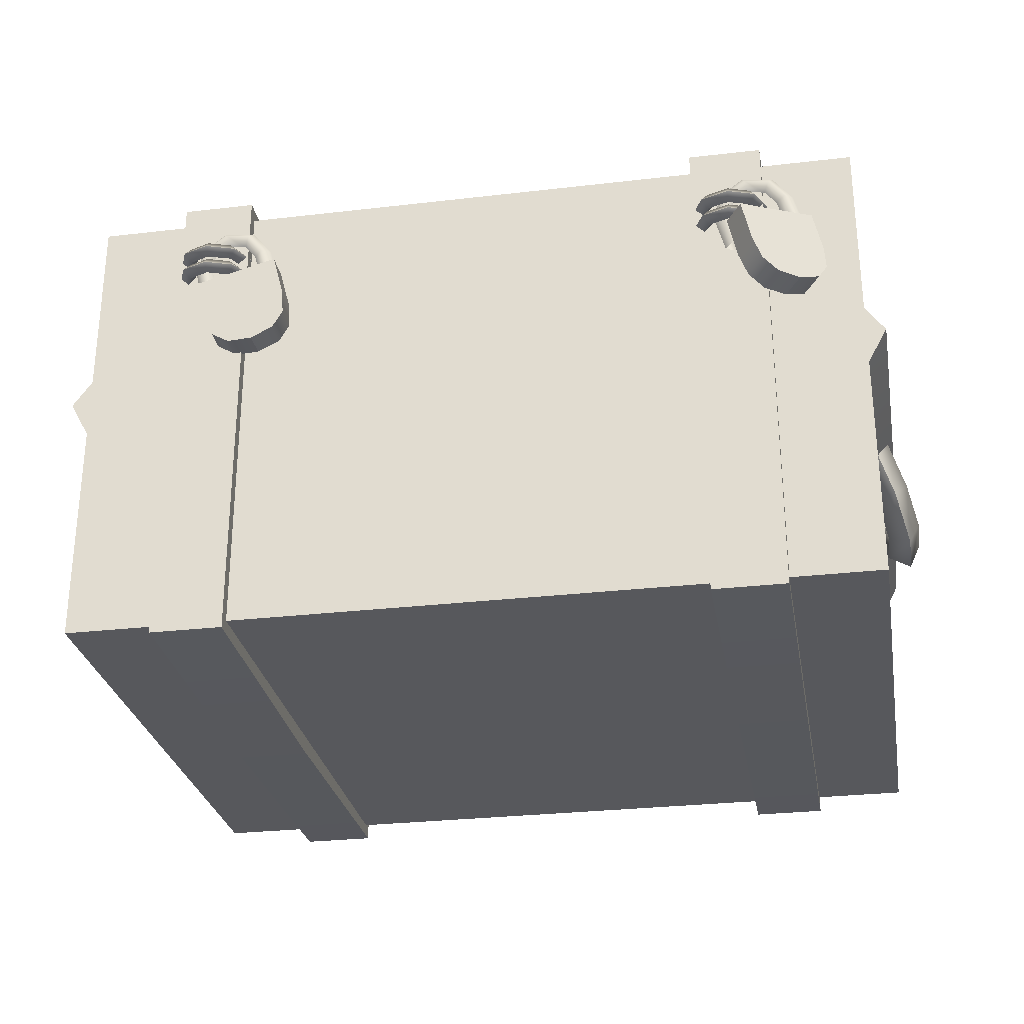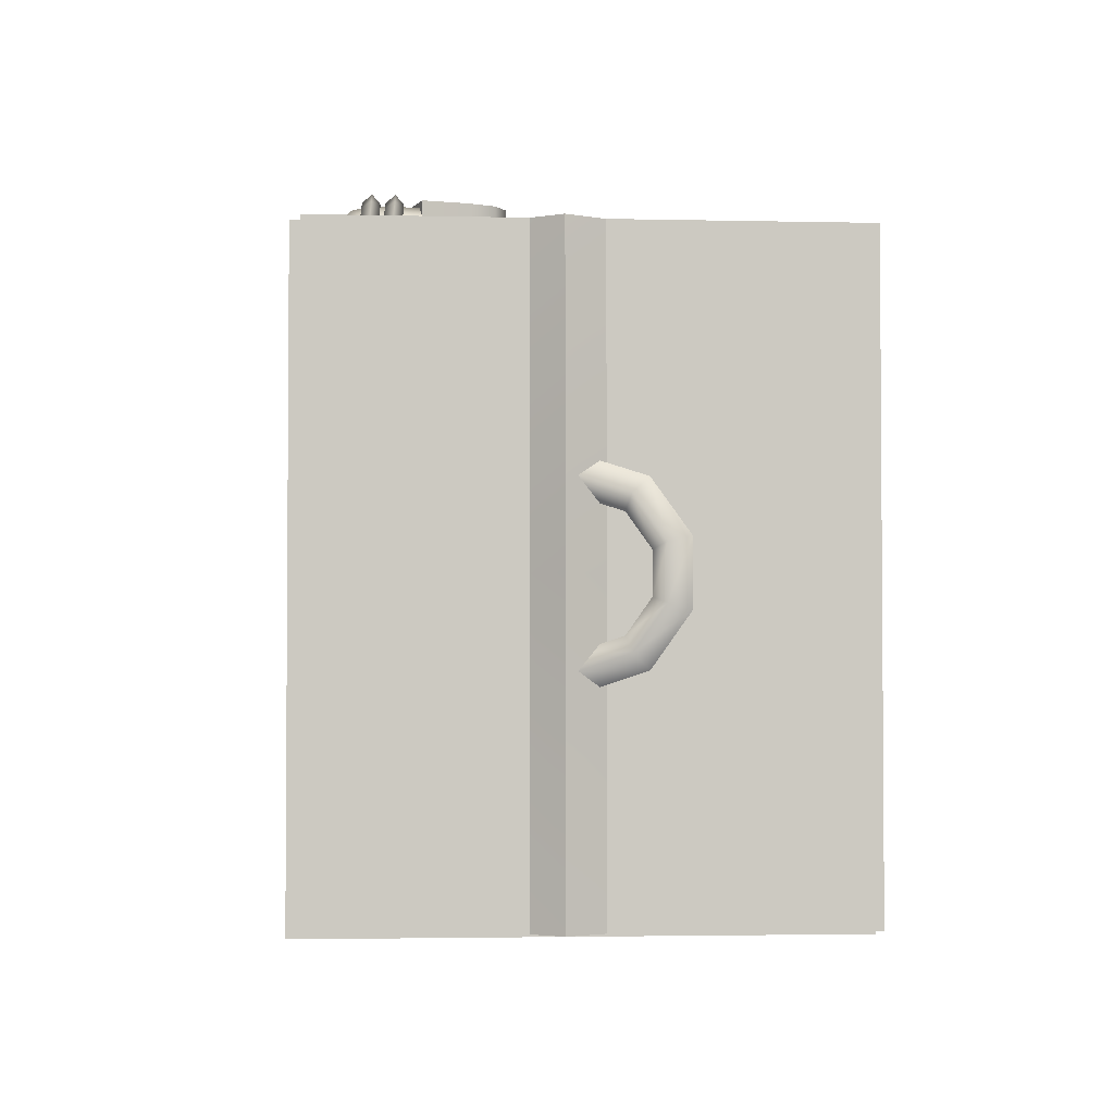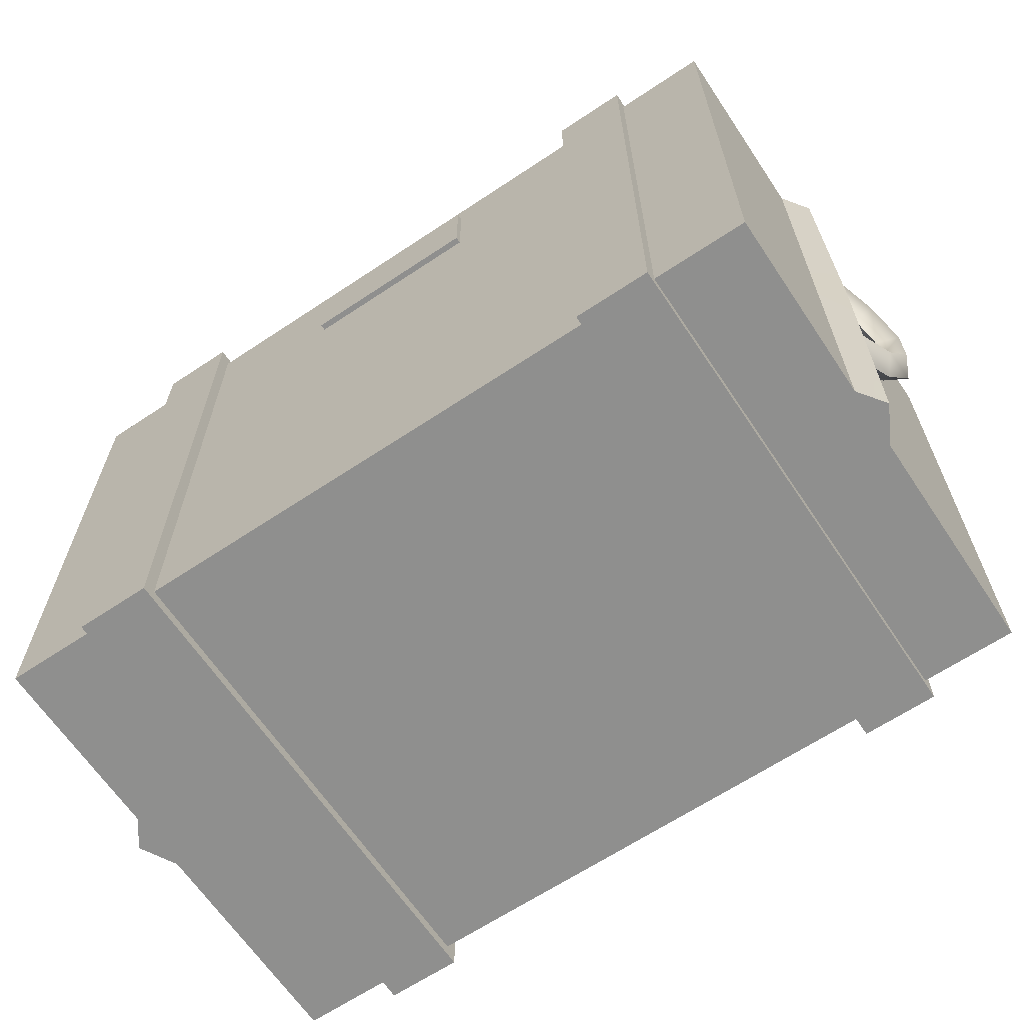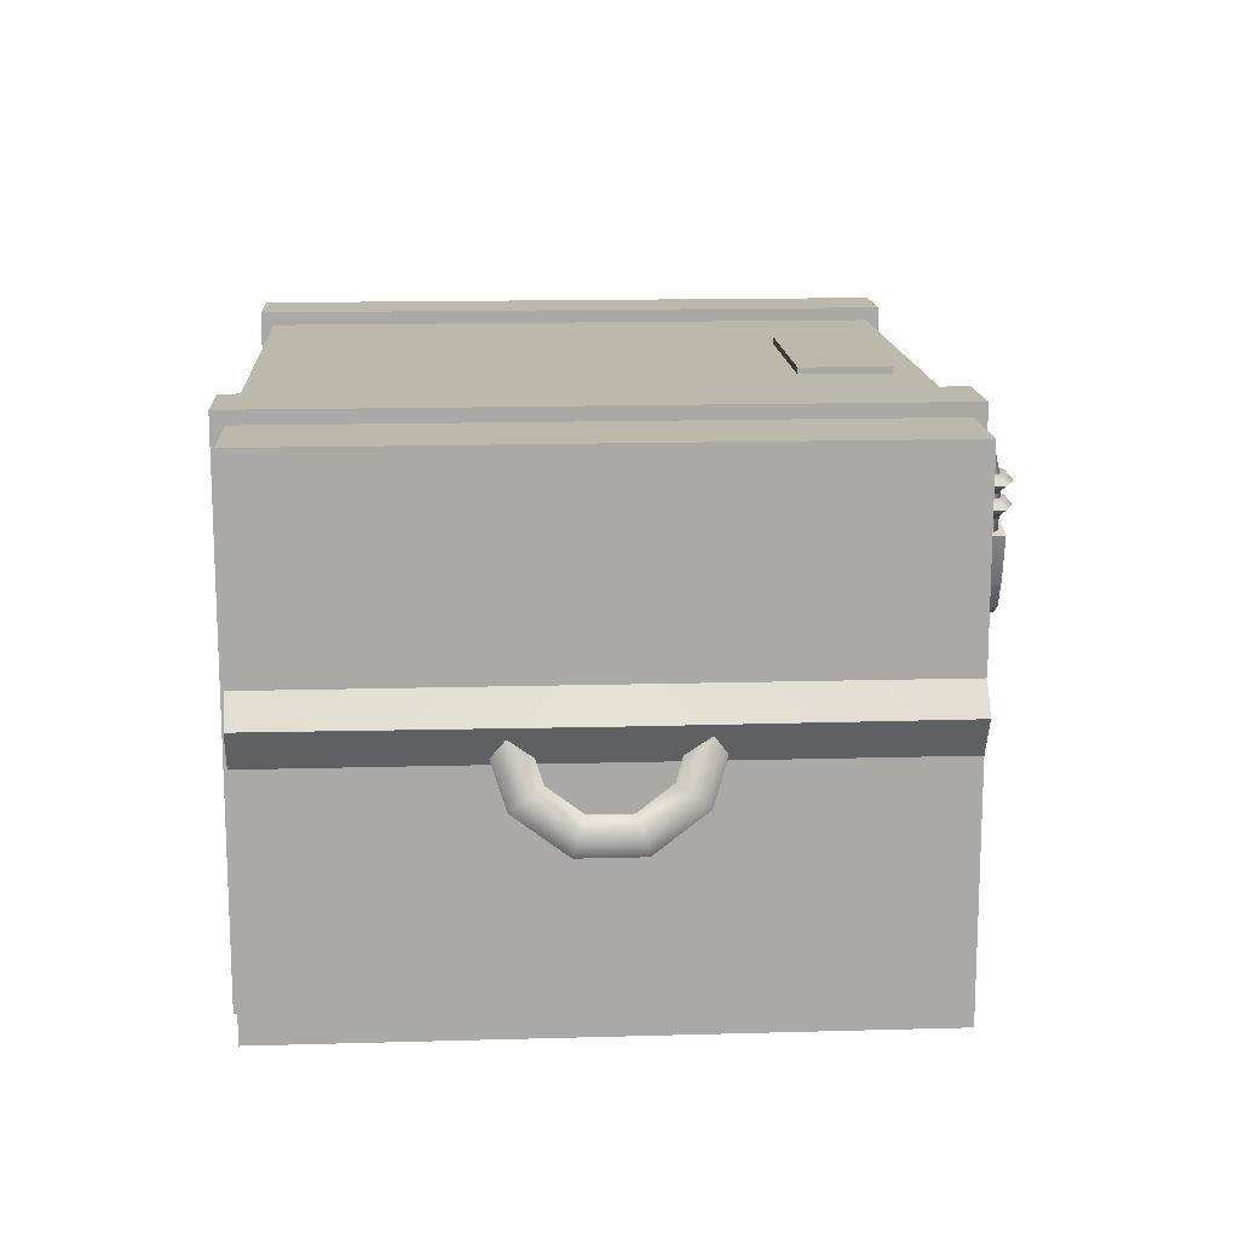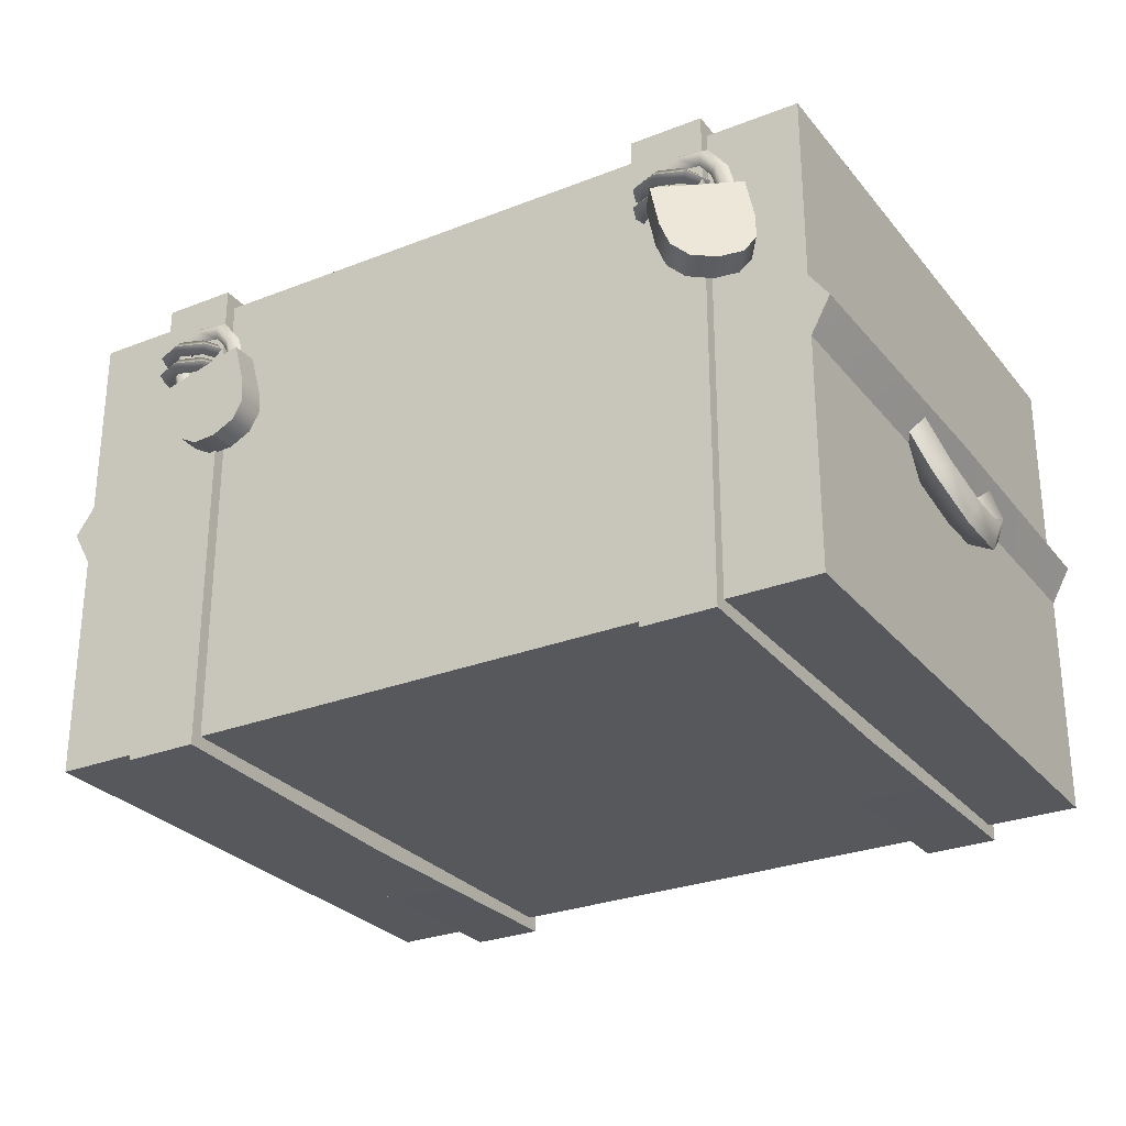
<metadata>
{"format":"obj","ext":"obj","renderer":"f3d","projection":"perspective","resolution":1024,"background":"white","views":[{"elev":-28.4,"azim":10.0,"up":"+Y"},{"elev":-2.7,"azim":-94.6,"up":"+Z"},{"elev":-65.1,"azim":-146.2,"up":"+Z"},{"elev":14.7,"azim":-93.5,"up":"+Y"},{"elev":-28.0,"azim":30.8,"up":"+Y"}]}
</metadata>
<code>
v  -19.94 -0.0083 14.63
v  -19.94 -0.0083 -0
v  -19.94 23.93 14.63
v  -19.94 23.93 -0
v  -20.92 13.2 14.63
v  -15.35 -0.0083 14.63
v  -15.35 23.93 14.63
v  -11.69 -0.0083 14.63
v  -11.69 23.93 14.63
v  -15.35 -0.6237 15.24
v  -15.35 24.54 15.24
v  -11.69 -0.6237 15.24
v  -11.69 24.54 15.24
v  -19.94 11.41 14.63
v  -19.94 14.55 14.63
v  20.23 -0.0083 14.63
v  15.63 -0.0083 14.63
v  20.23 23.93 14.63
v  15.63 23.93 14.63
v  20.23 23.93 -0
v  20.23 11.41 14.63
v  20.23 14.55 14.63
v  15.63 -0.8786 -0
v  11.98 -0.6237 15.24
v  15.63 -0.6237 15.24
v  15.63 24.54 15.24
v  11.98 24.54 15.24
v  11.98 -0.0083 14.63
v  11.98 23.93 14.63
v  21.2 13.2 14.63
v  21.34 13.2 -0
v  15.63 23.93 -0
v  11.98 24.54 -0
v  11.98 23.93 -0
v  -15.35 23.93 -0
v  -15.35 24.54 -0
v  -21.06 13.2 -0
v  20.23 11.41 -0
v  -15.35 -0.0083 -14.63
v  -19.94 -0.0083 -14.63
v  -15.35 -0.0083 -0
v  -19.94 23.93 -14.63
v  -15.35 23.93 -14.63
v  -19.94 11.41 -14.63
v  -19.94 14.55 -14.63
v  -19.94 11.41 -0
v  -19.94 14.55 -0
v  -15.35 -0.6237 -15.24
v  -15.35 -0.8786 -0
v  -11.69 -0.8786 -0
v  -11.69 -0.6237 -15.24
v  -15.35 24.54 -15.24
v  -11.69 24.54 -15.24
v  -11.69 24.54 -0
v  -11.69 -0.0083 -14.63
v  -11.69 -0.0083 -0
v  11.98 -0.0083 -0
v  11.98 -0.0083 -14.63
v  -11.69 23.93 -14.63
v  11.98 23.93 -14.63
v  -11.69 23.93 -0
v  -20.92 13.2 -14.63
v  15.63 -0.0083 -14.63
v  15.63 -0.0083 -0
v  20.23 -0.0083 -0
v  20.23 -0.0083 -14.63
v  15.63 23.93 -14.63
v  20.23 23.93 -14.63
v  20.23 11.41 -14.63
v  20.23 14.55 -14.63
v  20.23 14.55 -0
v  15.63 -0.6237 -15.24
v  11.98 -0.6237 -15.24
v  11.98 -0.8786 -0
v  11.98 24.54 -15.24
v  15.63 24.54 -15.24
v  15.63 24.54 -0
v  21.2 13.2 -14.63
v  -19.87 12.43 -4.879
v  -20.69 12.73 -4
v  -19.87 12.43 -3.121
v  -19.04 12.13 -4
v  -19.87 12.43 4.879
v  -20.69 12.73 4
v  -19.87 12.43 3.121
v  -19.04 12.13 4
v  -20.85 9.733 3.947
v  -21.5 10.52 3.236
v  -20.49 10.7 2.525
v  -19.84 9.918 3.236
v  -21.45 8.068 1.508
v  -21.99 9.154 1.236
v  -20.88 9.639 0.9646
v  -20.34 8.553 1.236
v  -21.45 8.068 -1.508
v  -21.99 9.154 -1.236
v  -20.88 9.639 -0.9646
v  -20.34 8.553 -1.236
v  -20.85 9.733 -3.947
v  -21.5 10.52 -3.236
v  -20.49 10.7 -2.525
v  -19.84 9.918 -3.236
v  -12.79 22.37 15.75
v  -12.68 21.95 16.18
v  -11.47 21.79 16.18
v  -11.25 22.16 15.75
v  -12.57 21.53 15.75
v  -11.69 21.41 15.75
v  -12.68 21.95 15.31
v  -11.43 21.79 15.31
v  -10.7 20.79 16.18
v  -10.28 20.9 15.75
v  -11.12 20.67 15.75
v  -10.66 20.79 15.31
v  -13.84 19.93 16.18
v  -14.26 19.82 15.75
v  -13.43 20.05 15.75
v  -13.84 19.93 15.31
v  -13.68 21.18 16.18
v  -14.06 21.4 15.75
v  -13.3 20.97 15.75
v  -13.68 21.18 15.31
v  -10.84 15.17 16.43
v  -13.49 16.72 15.08
v  -14.06 18.83 16.43
v  -11.97 19.39 16.43
v  -9.882 19.95 16.43
v  -14.06 18.83 15.08
v  -11.97 19.39 15.08
v  -9.882 19.95 15.08
v  -13.49 16.72 16.43
v  -11.41 17.28 16.43
v  -11.41 17.28 15.08
v  -9.316 17.84 16.43
v  -10.84 15.17 15.08
v  -9.316 17.84 15.08
v  -12.95 15.61 16.43
v  -12.06 15.09 16.43
v  -9.742 15.71 16.43
v  -9.234 16.6 16.43
v  -12.06 15.09 15.08
v  -12.95 15.61 15.08
v  -9.234 16.6 15.08
v  -9.742 15.71 15.08
v  -10.27 19.16 16.18
v  -9.846 19.27 15.75
v  -10.69 19.05 15.75
v  -10.23 19.16 15.31
v  -13.41 18.31 16.18
v  -13.83 18.19 15.75
v  -12.99 18.42 15.75
v  -13.41 18.31 15.31
v  -11.61 20.16 14.83
v  -12.01 20.56 14.86
v  -12.41 20.16 14.83
v  -12.01 19.76 14.79
v  -12.17 20.04 16.19
v  -12.46 20.47 15.94
v  -12.74 20.09 15.62
v  -12.46 19.66 15.87
v  -13.54 19.99 16.75
v  -13.54 20.43 16.38
v  -13.54 20.06 15.95
v  -13.54 19.63 16.31
v  -14.91 20.04 16.19
v  -14.62 20.47 15.94
v  -14.34 20.09 15.62
v  -14.62 19.66 15.87
v  -15.47 20.16 14.83
v  -15.07 20.56 14.86
v  -14.67 20.16 14.83
v  -15.07 19.76 14.79
v  -4.518 24.23 13.24
v  4.518 24.23 13.24
v  -4.518 23.8 13.24
v  4.518 23.8 13.24
v  -4.518 24.23 9.08
v  4.518 24.23 9.08
v  -4.518 23.8 9.08
v  4.518 23.8 9.08
v  21.83 10.52 -3.236
v  21.18 9.733 -3.947
v  20.2 12.43 -4.879
v  21.02 12.73 -4
v  20.82 10.7 -2.525
v  20.2 12.43 -3.121
v  20.18 9.918 -3.236
v  19.37 12.13 -4
v  22.32 9.154 -1.236
v  21.78 8.068 -1.508
v  21.21 9.639 -0.9646
v  20.67 8.553 -1.236
v  22.32 9.154 1.236
v  21.78 8.068 1.508
v  21.21 9.639 0.9646
v  20.67 8.553 1.236
v  21.83 10.52 3.236
v  21.18 9.733 3.947
v  20.82 10.7 2.525
v  20.18 9.918 3.236
v  21.02 12.73 4
v  20.2 12.43 4.879
v  20.2 12.43 3.121
v  19.37 12.13 4
v  -12.46 21.48 15.94
v  -12.17 21.05 16.19
v  -11.61 21.17 14.83
v  -12.01 21.57 14.86
v  -12.74 21.1 15.62
v  -12.41 21.17 14.83
v  -12.46 20.68 15.87
v  -12.01 20.77 14.79
v  -13.54 21.44 16.38
v  -13.54 21 16.75
v  -13.54 21.07 15.95
v  -13.54 20.64 16.31
v  -14.62 21.48 15.94
v  -14.91 21.05 16.19
v  -14.34 21.1 15.62
v  -14.62 20.68 15.87
v  -15.07 21.57 14.86
v  -15.47 21.17 14.83
v  -14.67 21.17 14.83
v  -15.07 20.77 14.79
v  15.99 21.79 16.18
v  16.2 22.16 15.75
v  14.66 22.37 15.75
v  14.77 21.95 16.18
v  15.77 21.41 15.75
v  14.89 21.53 15.75
v  16.02 21.79 15.31
v  14.77 21.95 15.31
v  16.75 20.79 16.18
v  17.17 20.9 15.75
v  16.33 20.67 15.75
v  16.79 20.79 15.31
v  13.77 21.18 16.18
v  13.4 21.4 15.75
v  13.19 19.82 15.75
v  13.61 19.93 16.18
v  14.15 20.97 15.75
v  14.03 20.05 15.75
v  13.77 21.18 15.31
v  13.61 19.93 15.31
v  15.55 19.03 16.09
v  13.84 18.69 17.36
v  14.61 18.88 18.46
v  16.32 19.22 17.18
v  17.26 19.37 14.81
v  18.04 19.57 15.9
v  16.25 15 17.98
v  17.25 14.96 17.27
v  16.79 17.09 17.23
v  18.15 15.38 16.56
v  15.08 16.75 18.5
v  18.5 17.43 15.95
v  17.72 17.24 14.86
v  17.37 15.19 15.47
v  16.47 14.76 16.18
v  17.79 16.02 15.02
v  16.01 16.9 16.13
v  14.75 15.41 17.3
v  14.3 16.55 17.41
v  15.47 14.81 16.89
v  15.52 15.6 18.39
v  18.57 16.21 16.12
v  17.19 19.16 16.18
v  17.61 19.27 15.75
v  16.77 19.05 15.75
v  17.23 19.16 15.31
v  13.63 18.19 15.75
v  14.05 18.31 16.18
v  14.46 18.42 15.75
v  14.05 18.31 15.31
v  14.99 20.47 15.94
v  15.28 20.04 16.19
v  15.85 20.16 14.83
v  15.44 20.56 14.86
v  14.71 20.09 15.62
v  15.04 20.16 14.83
v  14.99 19.66 15.87
v  15.44 19.76 14.79
v  13.91 20.43 16.38
v  13.91 19.99 16.75
v  13.91 20.06 15.95
v  13.91 19.63 16.31
v  12.83 20.47 15.94
v  12.55 20.04 16.19
v  13.12 20.09 15.62
v  12.83 19.66 15.87
v  12.39 20.56 14.86
v  11.98 20.16 14.83
v  12.79 20.16 14.83
v  12.39 19.76 14.79
v  14.99 21.48 15.94
v  15.28 21.05 16.19
v  15.85 21.17 14.83
v  15.44 21.57 14.86
v  14.71 21.1 15.62
v  15.04 21.17 14.83
v  14.99 20.68 15.87
v  15.44 20.77 14.79
v  13.91 21.44 16.38
v  13.91 21 16.75
v  13.91 21.07 15.95
v  13.91 20.64 16.31
v  12.83 21.48 15.94
v  12.55 21.05 16.19
v  13.12 21.1 15.62
v  12.83 20.68 15.87
v  12.39 21.57 14.86
v  11.98 21.17 14.83
v  12.79 21.17 14.83
v  12.39 20.77 14.79
g crate_mesh
f 2 41 6 1
f 7 35 4 3
f 1 6 7 14
f 7 3 15 14
f 1 14 46 2
f 3 4 47 15
f 50 12 10 49
f 13 54 36 11
f 12 13 11 10
f 57 28 8 56
f 28 29 9 8
f 6 41 49 10
f 7 6 10 11
f 56 8 12 50
f 9 13 12 8
f 9 61 54 13
f 15 5 14
f 37 46 14 5
f 5 15 47 37
f 65 16 17 64
f 20 32 19 18
f 22 18 19 21
f 16 21 19 17
f 16 65 38 21
f 18 22 71 20
f 74 23 25 24
f 77 33 27 26
f 25 26 27 24
f 29 34 61 9
f 17 25 23 64
f 19 26 25 17
f 57 74 24 28
f 28 24 27 29
f 29 27 33 34
f 21 30 22
f 31 30 21 38
f 30 31 71 22
f 7 11 36 35
f 77 26 19 32
f 2 40 39 41
f 43 42 4 35
f 40 44 43 39
f 43 44 45 42
f 40 2 46 44
f 42 45 47 4
f 50 49 48 51
f 53 52 36 54
f 51 48 52 53
f 57 56 55 58
f 58 55 59 60
f 39 48 49 41
f 43 52 48 39
f 56 50 51 55
f 59 55 51 53
f 59 53 54 61
f 45 44 62
f 37 62 44 46
f 62 37 47 45
f 65 64 63 66
f 20 68 67 32
f 70 69 67 68
f 66 63 67 69
f 66 69 38 65
f 68 20 71 70
f 74 73 72 23
f 77 76 75 33
f 72 73 75 76
f 60 59 61 34
f 63 64 23 72
f 67 63 72 76
f 57 58 73 74
f 58 60 75 73
f 60 34 33 75
f 69 70 78
f 31 38 69 78
f 78 70 71 31
f 43 35 36 52
f 77 32 67 76
f 83 84 88 87
f 84 85 89 88
f 85 86 90 89
f 86 83 87 90
f 87 88 92 91
f 88 89 93 92
f 89 90 94 93
f 90 87 91 94
f 91 92 96 95
f 92 93 97 96
f 93 94 98 97
f 94 91 95 98
f 95 96 100 99
f 96 97 101 100
f 97 98 102 101
f 98 95 99 102
f 99 100 80 79
f 100 101 81 80
f 101 102 82 81
f 102 99 79 82
f 103 104 105 106
f 104 107 108 105
f 107 109 110 108
f 109 103 106 110
f 106 105 111 112
f 105 108 113 111
f 108 110 114 113
f 110 106 112 114
f 116 115 119 120
f 115 117 121 119
f 117 118 122 121
f 118 116 120 122
f 120 119 104 103
f 119 121 107 104
f 121 122 109 107
f 122 120 103 109
f 125 126 129 128
f 126 127 130 129
f 138 123 132
f 123 139 132
f 131 132 126 125
f 132 134 127 126
f 134 136 130 127
f 136 143 144 135
f 136 135 133
f 135 141 142 124
f 135 124 133
f 136 133 129 130
f 133 124 128 129
f 124 131 125 128
f 141 135 123 138
f 139 123 135 144
f 142 141 138 137
f 124 142 137 131
f 140 139 144 143
f 134 140 143 136
f 139 140 134 132
f 131 137 138 132
f 112 111 145 146
f 111 113 147 145
f 113 114 148 147
f 114 112 146 148
f 115 116 150 149
f 117 115 149 151
f 118 117 151 152
f 116 118 152 150
f 153 154 158 157
f 154 155 159 158
f 155 156 160 159
f 156 153 157 160
f 157 158 162 161
f 158 159 163 162
f 159 160 164 163
f 160 157 161 164
f 161 162 166 165
f 162 163 167 166
f 163 164 168 167
f 164 161 165 168
f 165 166 170 169
f 166 167 171 170
f 167 168 172 171
f 168 165 169 172
f 173 175 176 174
f 177 178 180 179
f 173 174 178 177
f 174 176 180 178
f 175 173 177 179
f 183 184 181 182
f 184 186 185 181
f 186 188 187 185
f 188 183 182 187
f 182 181 189 190
f 181 185 191 189
f 185 187 192 191
f 187 182 190 192
f 190 189 193 194
f 189 191 195 193
f 191 192 196 195
f 192 190 194 196
f 194 193 197 198
f 193 195 199 197
f 195 196 200 199
f 196 194 198 200
f 198 197 201 202
f 197 199 203 201
f 199 200 204 203
f 200 198 202 204
f 207 208 205 206
f 208 210 209 205
f 210 212 211 209
f 212 207 206 211
f 206 205 213 214
f 205 209 215 213
f 209 211 216 215
f 211 206 214 216
f 214 213 217 218
f 213 215 219 217
f 215 216 220 219
f 216 214 218 220
f 218 217 221 222
f 217 219 223 221
f 219 220 224 223
f 220 218 222 224
f 227 228 225 226
f 228 230 229 225
f 230 232 231 229
f 232 227 226 231
f 226 225 233 234
f 225 229 235 233
f 229 231 236 235
f 231 226 234 236
f 239 240 237 238
f 240 242 241 237
f 242 244 243 241
f 244 239 238 243
f 238 237 228 227
f 237 241 230 228
f 241 243 232 230
f 243 238 227 232
f 247 248 245 246
f 248 250 249 245
f 251 252 253
f 252 254 253
f 255 253 248 247
f 253 256 250 248
f 256 257 249 250
f 257 260 258 259
f 257 259 261
f 259 264 262 263
f 259 263 261
f 257 261 245 249
f 261 263 246 245
f 263 255 247 246
f 264 259 252 251
f 254 252 259 258
f 262 264 251 265
f 263 262 265 255
f 266 254 258 260
f 256 266 260 257
f 254 266 256 253
f 255 265 251 253
f 234 233 267 268
f 233 235 269 267
f 235 236 270 269
f 236 234 268 270
f 240 239 271 272
f 242 240 272 273
f 244 242 273 274
f 239 244 274 271
f 277 278 275 276
f 278 280 279 275
f 280 282 281 279
f 282 277 276 281
f 276 275 283 284
f 275 279 285 283
f 279 281 286 285
f 281 276 284 286
f 284 283 287 288
f 283 285 289 287
f 285 286 290 289
f 286 284 288 290
f 288 287 291 292
f 287 289 293 291
f 289 290 294 293
f 290 288 292 294
f 297 298 295 296
f 298 300 299 295
f 300 302 301 299
f 302 297 296 301
f 296 295 303 304
f 295 299 305 303
f 299 301 306 305
f 301 296 304 306
f 304 303 307 308
f 303 305 309 307
f 305 306 310 309
f 306 304 308 310
f 308 307 311 312
f 307 309 313 311
f 309 310 314 313
f 310 308 312 314

</code>
